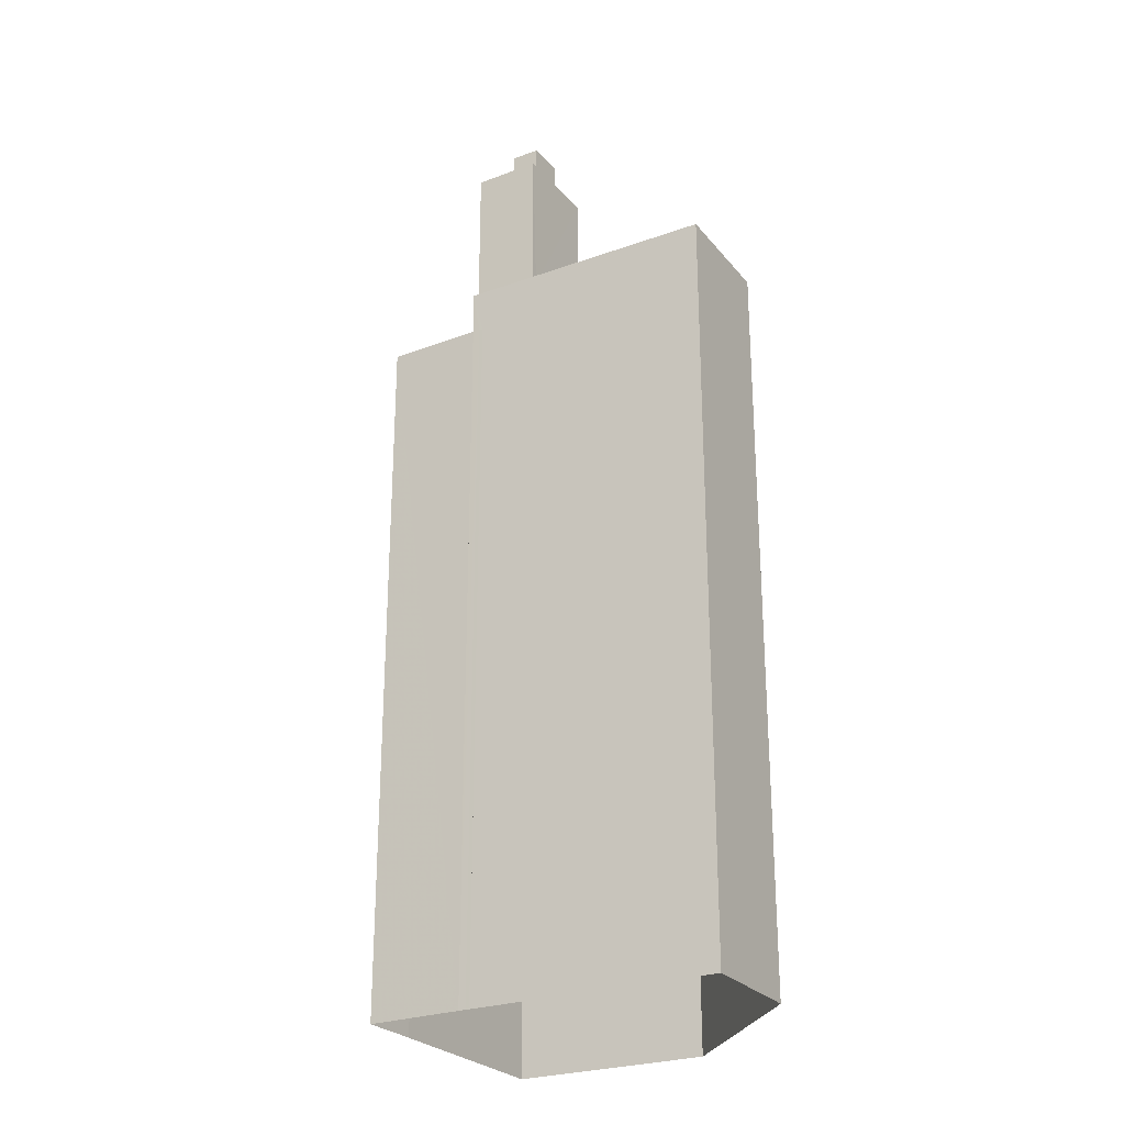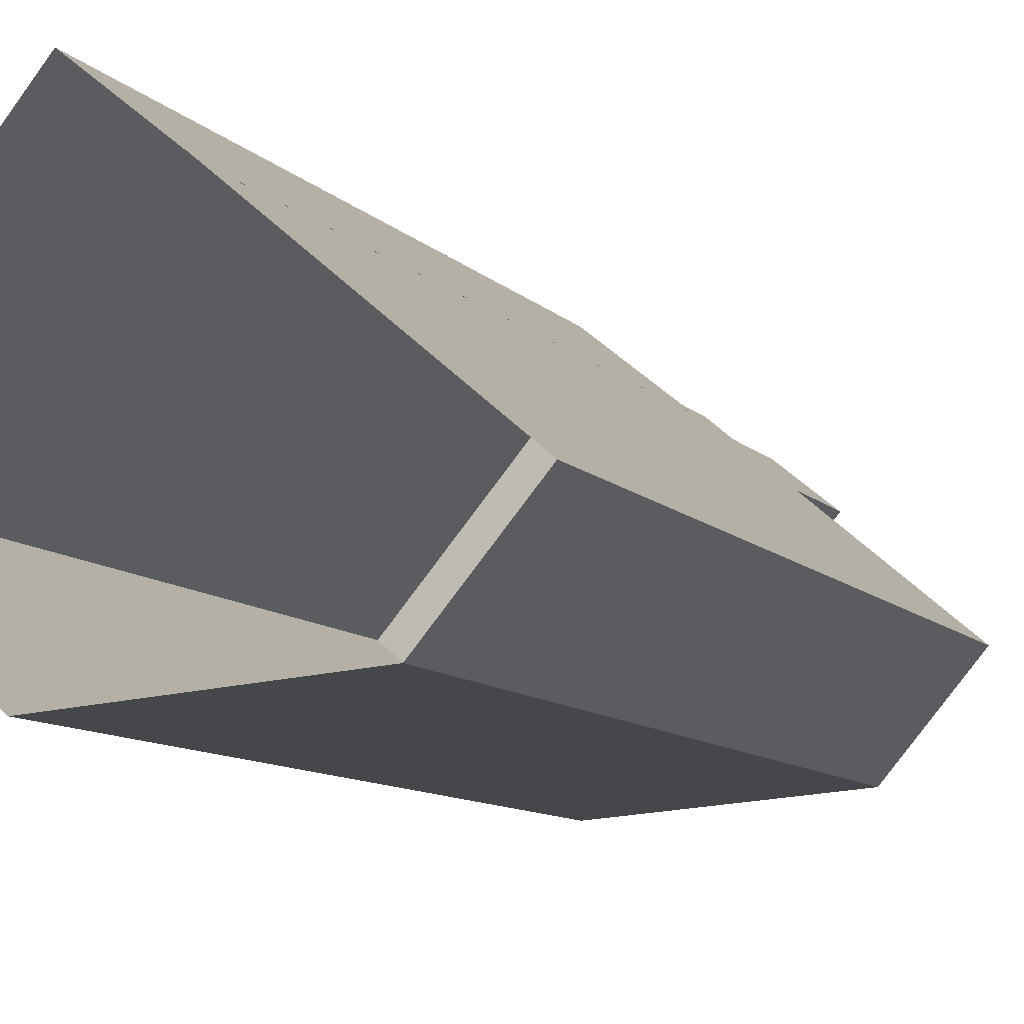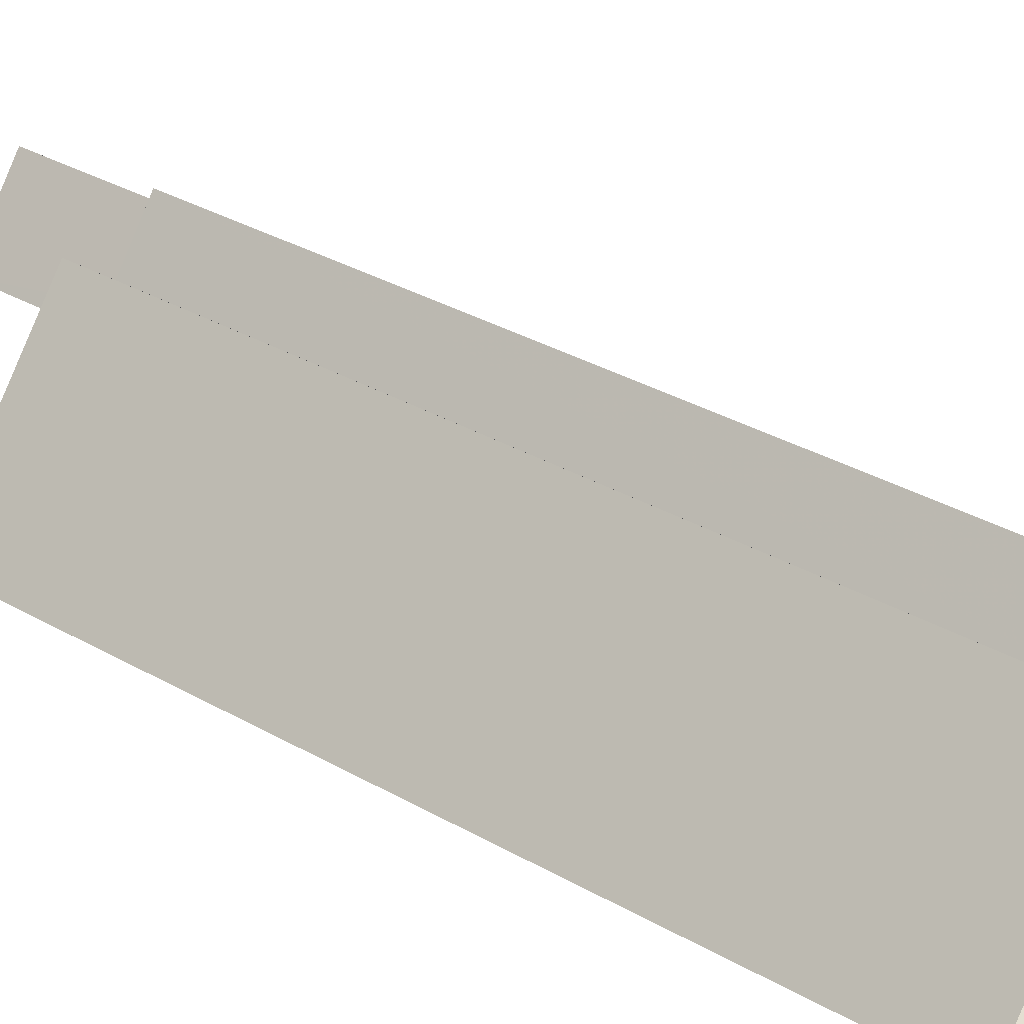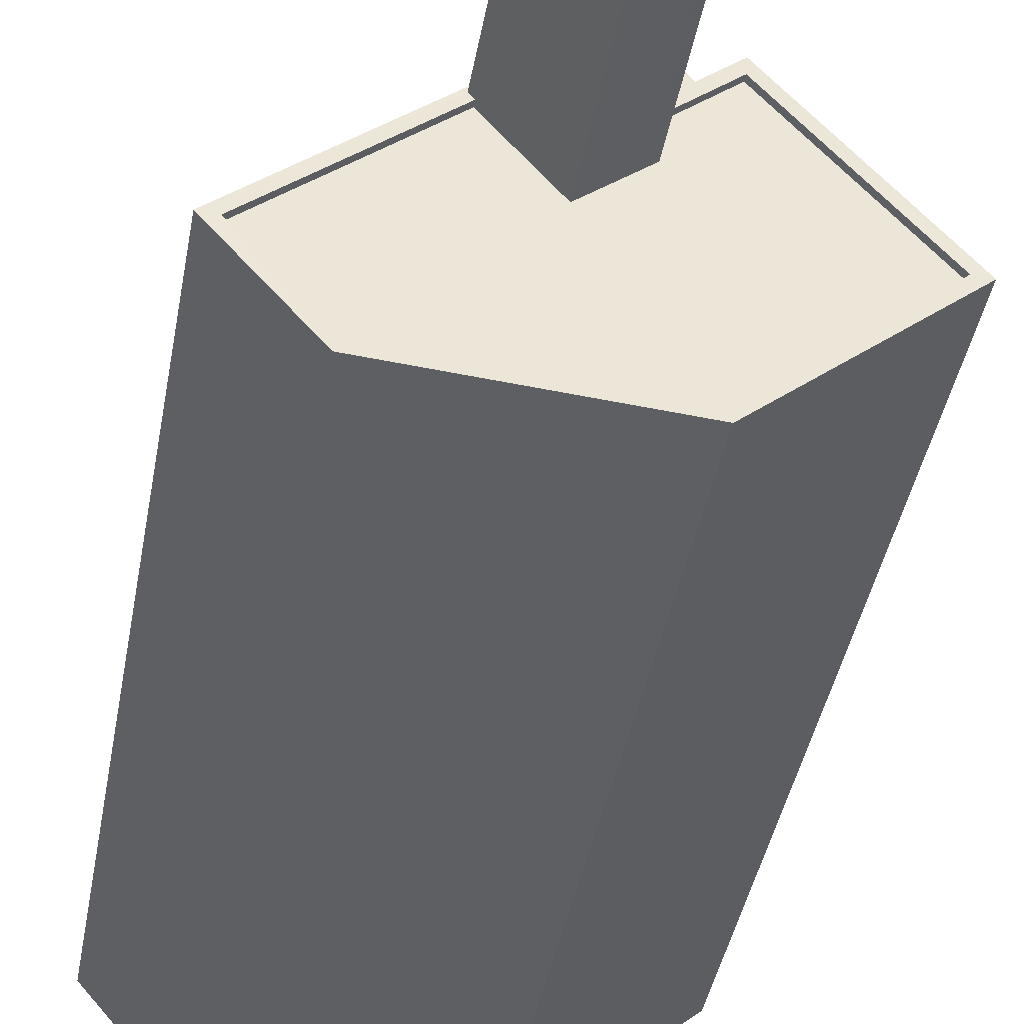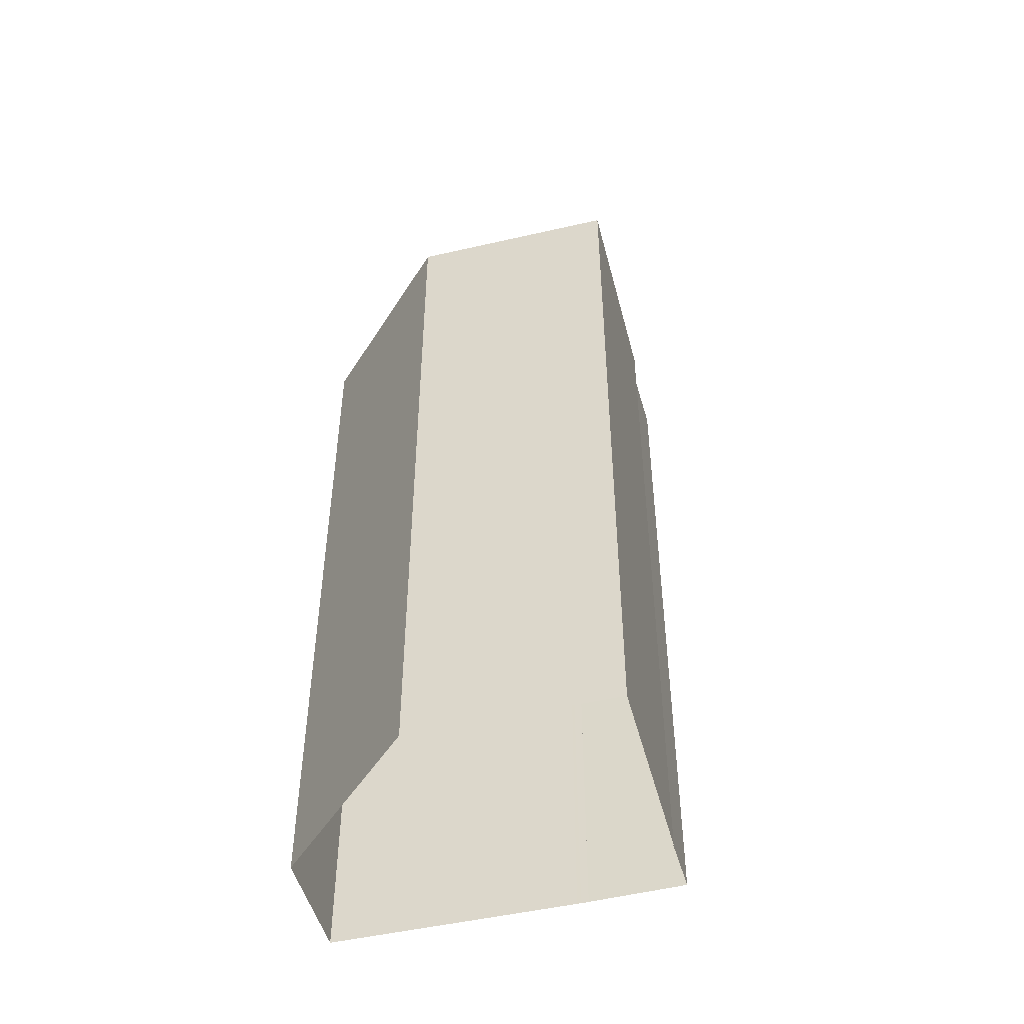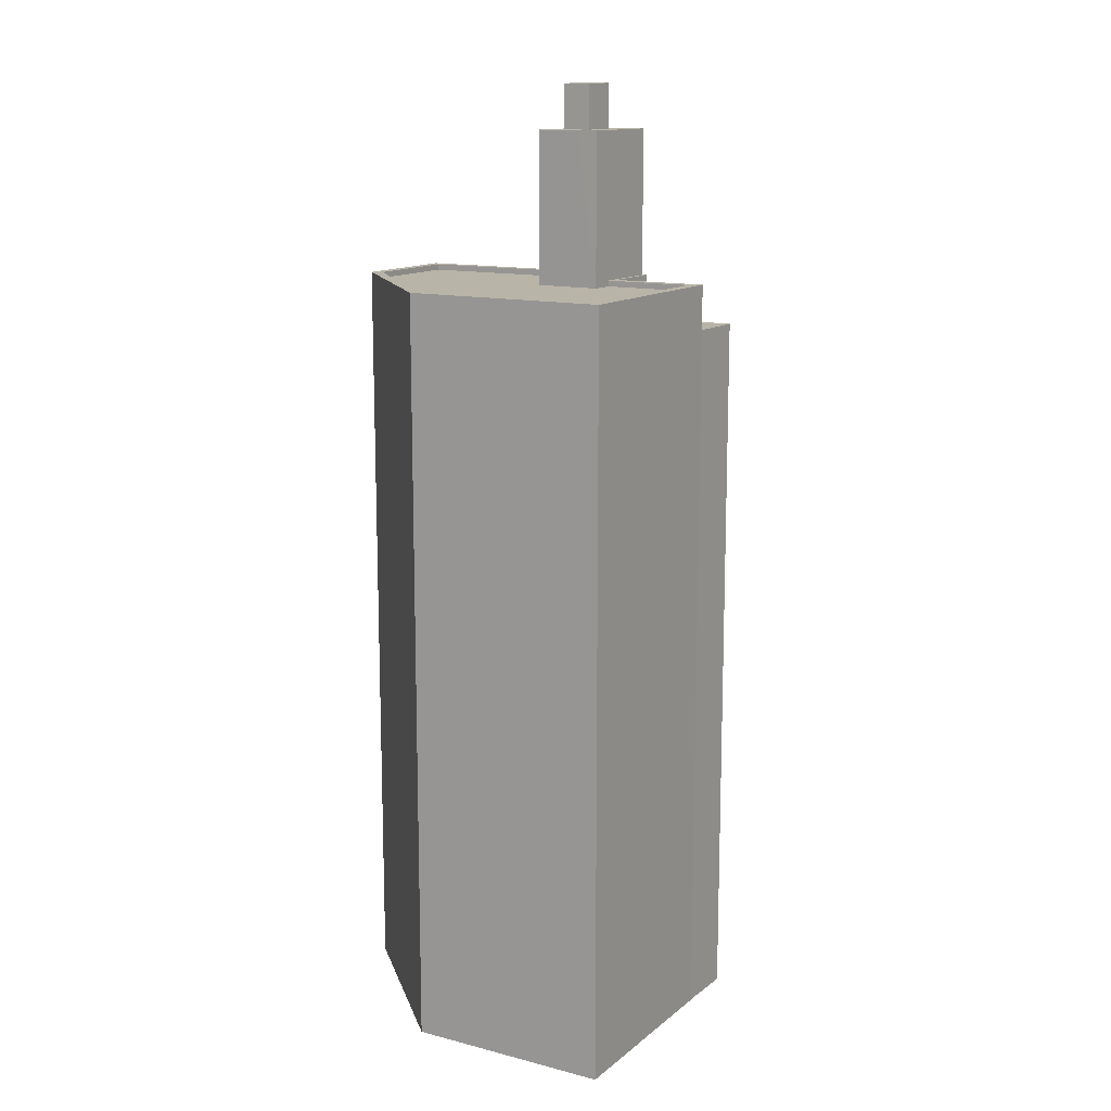
<metadata>
{"format":"obj","ext":"obj","renderer":"f3d","projection":"perspective","resolution":1024,"background":"white","views":[{"elev":-26.0,"azim":-109.7,"up":"+Z"},{"elev":-9.3,"azim":-157.1,"up":"+Y"},{"elev":34.7,"azim":127.2,"up":"+Y"},{"elev":-40.9,"azim":-10.1,"up":"+Y"},{"elev":-49.0,"azim":54.9,"up":"+Z"},{"elev":13.2,"azim":71.0,"up":"+Z"}]}
</metadata>
<code>
v -1.289e+04 -3.499e+04 41.15
v -1.289e+04 -3.499e+04 71.66
v -1.289e+04 -3.499e+04 71.66
v -1.289e+04 -3.499e+04 41.15
v -1.289e+04 -3.499e+04 41.15
v -1.289e+04 -3.499e+04 71.66
v -1.29e+04 -3.499e+04 71.66
v -1.29e+04 -3.499e+04 71.66
v -1.29e+04 -3.499e+04 41.15
v -1.29e+04 -3.499e+04 41.15
v -1.29e+04 -3.499e+04 71.66
v -1.29e+04 -3.499e+04 41.15
v -1.289e+04 -3.499e+04 73.57
v -1.289e+04 -3.499e+04 73.57
v -1.289e+04 -3.499e+04 41.15
v -1.289e+04 -3.499e+04 71.66
v -1.29e+04 -3.5e+04 41.15
v -1.29e+04 -3.5e+04 73.57
v -1.288e+04 -3.5e+04 73.57
v -1.289e+04 -3.5e+04 41.15
v -1.288e+04 -3.5e+04 41.15
v -1.289e+04 -3.5e+04 73.57
v -1.29e+04 -3.5e+04 41.15
v -1.29e+04 -3.5e+04 73.57
v -1.289e+04 -3.499e+04 41.15
v -1.289e+04 -3.499e+04 73.57
v -1.288e+04 -3.5e+04 73.57
v -1.289e+04 -3.499e+04 73.32
v -1.288e+04 -3.5e+04 73.32
v -1.289e+04 -3.499e+04 73.57
v -1.289e+04 -3.5e+04 73.32
v -1.289e+04 -3.5e+04 73.57
v -1.29e+04 -3.5e+04 73.32
v -1.29e+04 -3.5e+04 73.57
v -1.29e+04 -3.5e+04 73.57
v -1.29e+04 -3.5e+04 73.32
v -1.29e+04 -3.499e+04 73.57
v -1.29e+04 -3.499e+04 73.32
v -1.289e+04 -3.499e+04 73.32
v -1.289e+04 -3.499e+04 73.57
v -1.289e+04 -3.499e+04 79.87
v -1.289e+04 -3.499e+04 81.79
v -1.289e+04 -3.499e+04 81.79
v -1.289e+04 -3.499e+04 79.87
v -1.29e+04 -3.499e+04 81.79
v -1.29e+04 -3.499e+04 79.87
v -1.289e+04 -3.499e+04 81.79
v -1.289e+04 -3.499e+04 79.87
v -1.289e+04 -3.499e+04 79.87
v -1.289e+04 -3.499e+04 79.87
v -1.289e+04 -3.499e+04 73.32
v -1.289e+04 -3.5e+04 73.32
v -1.289e+04 -3.5e+04 79.87
v -1.29e+04 -3.499e+04 79.87
v -1.29e+04 -3.499e+04 73.57
v -1.289e+04 -3.499e+04 79.87
v -1.289e+04 -3.499e+04 73.57
v -1.29e+04 -3.499e+04 79.87
f 25 21 5
f 21 20 5
f 4 5 1
f 15 1 12
f 10 20 23
f 12 10 9
f 10 23 17
f 5 20 10
f 1 5 12
f 12 5 10
f 1 2 3
f 4 1 3
f 5 3 6
f 5 4 3
f 7 8 9
f 10 7 9
f 11 9 8
f 11 12 9
f 13 2 14
f 14 2 15
f 13 16 2
f 15 2 1
f 10 17 7
f 17 18 7
f 12 11 15
f 7 18 14
f 11 7 14
f 15 11 14
f 19 20 21
f 19 22 20
f 22 23 20
f 22 24 23
f 18 17 23
f 24 18 23
f 16 13 6
f 5 6 25
f 25 6 26
f 6 13 26
f 26 21 25
f 26 19 21
f 27 28 29
f 27 30 28
f 27 29 31
f 32 27 31
f 32 31 33
f 34 32 33
f 35 33 36
f 35 34 33
f 37 35 36
f 38 37 36
f 39 28 30
f 40 39 30
f 41 42 43
f 41 44 42
f 41 43 45
f 46 41 45
f 46 45 47
f 48 46 47
f 44 47 42
f 44 48 47
f 49 50 51
f 51 50 52
f 50 53 52
f 54 37 53
f 53 37 52
f 54 55 37
f 52 37 38
f 56 57 58
f 58 55 54
f 58 57 55
f 51 40 49
f 49 40 56
f 51 39 40
f 56 40 57
f 16 3 2
f 16 6 3
f 7 11 8
f 34 24 22
f 32 34 22
f 28 51 29
f 29 51 31
f 31 52 33
f 51 28 39
f 36 52 38
f 33 52 36
f 31 51 52
f 35 18 24
f 55 14 18
f 34 35 24
f 19 27 22
f 30 26 13
f 13 14 57
f 26 30 19
f 22 27 32
f 37 55 35
f 57 40 13
f 30 27 19
f 40 30 13
f 57 14 55
f 35 55 18
f 47 43 42
f 47 45 43
f 49 56 48
f 50 49 44
f 56 58 48
f 49 48 44
f 54 46 58
f 58 46 48
f 41 50 44
f 53 46 54
f 41 53 50
f 53 41 46

</code>
